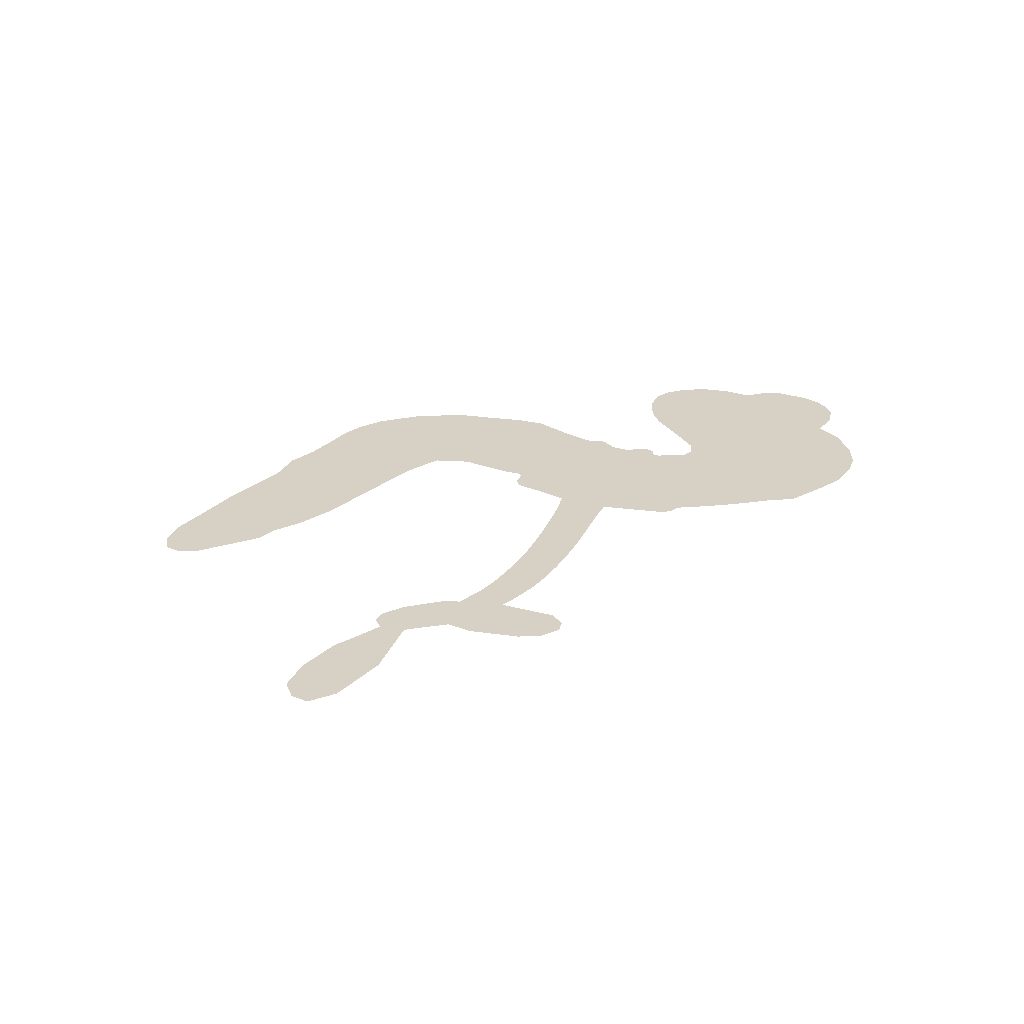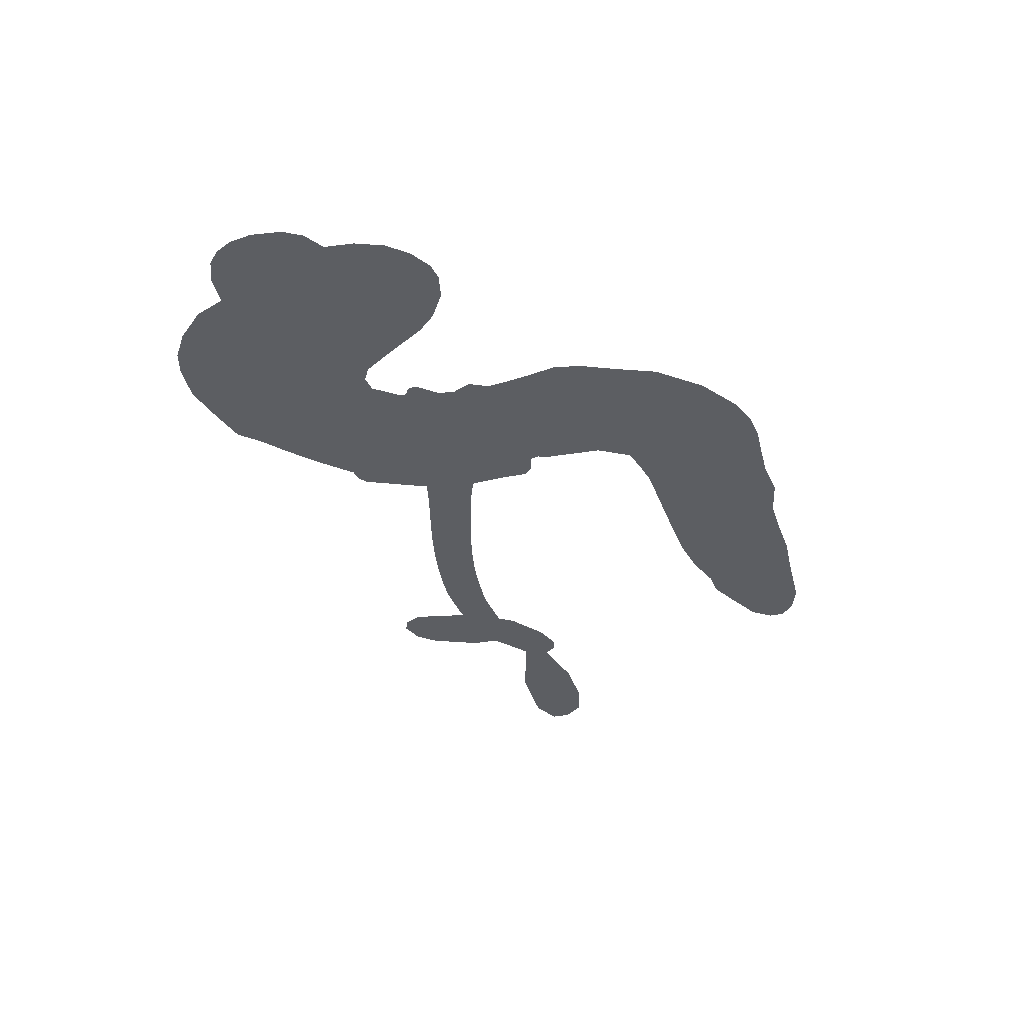
<metadata>
{"format":"obj","ext":"obj","renderer":"f3d","projection":"perspective","resolution":1024,"background":"white","views":[{"elev":26.8,"azim":110.3,"up":"+Z"},{"elev":-37.9,"azim":-88.5,"up":"+Z"}]}
</metadata>
<code>
v -2269 801 0.2257
v -2276 851.9 0.2142
v -2269 902.7 0.1893
v -2295 933.5 0.1564
v -2305 968.5 0.1258
v -2300 1021 0
v -2285 1057 0.102
v -2262 1082 0.135
v -2237 1097 0.1547
v -2196 1102 0.1819
v -2147 1091 0.2241
v -2114 1137 0.2597
v -2060 1173 0.2811
v -2011 1190 0.2947
v -1968 1191 0.3046
v -1908 1179 0.3194
v -1792 1113 0.357
v -1772 1073 0.3705
v -1675 908.3 0.4716
v -1657 900.9 0.486
v -1646 886 0.5
v -1628 771.2 0.5272
v -1271 749.4 0.6118
v -1058 601 0.6795
v -1050 590.7 0.6864
v -928.4 596.4 0.7179
v -820.9 568.5 0.7338
v -782.4 533.4 0.7382
v -789 502.1 0.741
v -819.3 477.2 0.75
v -882.1 477 0.73
v -960.4 498.4 0.7164
v -1046 546.6 0.6913
v -1064 530.9 0.6867
v -1088 531.7 0.6845
v -1124 557.5 0.6806
v -1168 616.8 0.6797
v -1193 702.2 0.6797
v -1188 816.8 0.6797
v -1169 840.9 0.6797
v -1145 844.6 0.6797
v -1114 821.3 0.6797
v -1098 785.1 0.6797
v -1086 700 0.6797
v -1098 578.7 0.6784
v -1635 681.1 0.5463
v -1662 580.4 0.5748
v -1678 569.6 0.5774
v -1706 569.3 0.5876
v -1713 555.6 0.6008
v -1711 541 0.6103
v -1728 441.7 0.669
v -1712 381.4 0.7013
v -1640 342.4 0.6935
v -1422 271.5 0.5832
v -1360 241.9 0.546
v -1310 206.3 0.5055
v -1273 193.4 0.4795
v -1188 110.7 0.3786
v -1174 73.61 0.324
v -1180 47.9 0.25
v -1210 30.97 0.3476
v -1257 26.93 0.4048
v -1418 60.69 0.5381
v -1541 98.59 0.6229
v -1608 100.3 0.662
v -1663 122.5 0.6969
v -1769 145.3 0.7854
v -1809 161.2 0.8353
v -1852 190.9 1
v -1906 256 0.7852
v -1945 340.2 0.7241
v -1963 469.3 0.6592
v -1963 520 0.64
v -1915 642.1 0.5732
v -1921 677 0.5548
v -1901 704.6 0.5366
v -1898 733.2 0.5138
v -1917 773.4 0.488
v -1912 787.1 0.4836
v -1896 792.9 0.475
v -1895 804.7 0.4601
v -1914 852.5 0.3966
v -1939 862.9 0.3579
v -1965 855.4 0.3262
v -2065 755.6 0.2586
v -2099 731.8 0.2511
v -2150 714.3 0.2439
v -2193 716.1 0.2394
v -2220 728.3 0.2368
v -2250 760 0.2319
v -1337 687.6 0.5994
v -1064 584.8 0.682
v -1872 797.4 0.4707
v -1727 570.2 0.5938
v -1719 490.9 0.6381
v -1896 773.4 0.4874
v -1673 875.6 0.4858
v -1650 629.6 0.5622
v -1201 654.7 0.6359
v -1053 567.6 0.688
v -1141 624.9 0.6569
v -1118 603.8 0.6682
v -1908 752.9 0.4976
v -1711 596.9 0.5788
v -988.5 593.5 0.7066
v -1079 553.7 0.6836
v -1017 571.9 0.6984
v -1211 68.63 0.3594
v -1152 807.6 0.6797
v -1868 840.8 0.4356
v -1731 536 0.6142
v -1879 752.4 0.5014
v -2186 770.6 0.2382
v -2225 1046 0.1552
v -1962 905.4 0.3324
v -1637 829.6 0.5019
v -1684 596.9 0.574
v -1154 701.2 0.6416
v -1099 662.5 0.6585
v -1756 609.6 0.5787
v -1727 894.7 0.4567
v -1857 714.4 0.5268
v -1901 902.4 0.378
v -1689 642.9 0.5604
v -1089 604.7 0.6737
v -1780 553.5 0.6088
v -1107 633.9 0.6633
v -1134 656.7 0.6528
v -1873 666.1 0.5563
v -1312 136.9 0.4835
v -1099 634.5 0.6798
v -824.4 526 0.7367
v -1003 523.6 0.7065
v -1191 760 0.6797
v -2239 969.5 0.1614
v -1169 642.4 0.6462
v -1300 170.9 0.4878
v -1123 603.4 0.6796
v -1369 175.4 0.5314
v -1230 152.3 0.436
v -1270 140.9 0.4558
v -1989 1118 0.2996
v -1760 225.2 0.7746
v -2224 797.8 0.2303
v -2121 799.4 0.2508
v -2260 1026 0.111
v -1793 813.5 0.4757
v -1784 479 0.6496
v -874.4 582.7 0.7265
v -979.9 555.2 0.709
v -2260 938.5 0.1686
v -2203 906.3 0.2103
v -2223 936.4 0.189
v -2159 961.8 0.2197
v -2198 971.1 0.1922
v -1337 44.62 0.4788
v -1238 107 0.4135
v -1989 1157 0.2993
v -1850 1064 0.3529
v -1776 186.4 0.8021
v -2099 768.9 0.2536
v -2016 805.9 0.2803
v -2143 761.7 0.2454
v -1834 817.1 0.4638
v -1750 472.5 0.6517
v -1780 415.1 0.6851
v -2187 938.6 0.2092
v -2140 897.2 0.2398
v -2160 1027 0.2106
v -2218 1006 0.1665
v -2032 1136 0.2852
v -1939 1138 0.3145
v -1813 1080 0.3597
v -1716 134.4 0.7377
v -1812 223 0.8371
v -1835 769.3 0.4939
v -1812 892.7 0.4282
v -2170 993.2 0.2071
v -2116 999.1 0.2406
v -1849 1148 0.3381
v -1882 872.9 0.4059
v -1740 194.3 0.7629
v -1693 242.6 0.7213
v -1832 858.5 0.4387
v -1849 1106 0.3449
v -1720 994.1 0.4135
v -1856 896.3 0.4069
v -1892 1128 0.329
v -1869 974.6 0.3697
v -1799 1006 0.3864
v -1874 934.2 0.3811
v -1795 1044 0.3747
v -1820 946.4 0.4007
v -1932 959.2 0.3427
v -1746 1035 0.3907
v -1910 933.9 0.3617
v -1759 999.1 0.4009
v -1781 964.1 0.408
v -1740 958.4 0.4239
v -1762 923.3 0.4322
v -1697 951.9 0.4395
v -1767 875.3 0.4521
v -1718 928.1 0.4445
v -1933 894.2 0.3566
v -1755 575.9 0.5947
v -1785 589.2 0.5908
v -1799 654 0.5591
v -1842 557 0.6117
v -850.8 498.6 0.7369
v -866.2 539.8 0.7299
v -910.3 554.3 0.722
v -2172 829.7 0.2361
v -2158 795.5 0.2418
v -1711 792.5 0.5029
v -2235 871.9 0.211
v -2027 879.4 0.2908
v -1744 404.9 0.6893
v -1780 341.8 0.7251
v -1745 361.8 0.7096
v -1776 378.4 0.705
v -1840 387.3 0.7037
v -1811 362.8 0.7171
v -1733 295.5 0.7315
v -1870 322.8 0.7473
v -1749 326.8 0.7248
v -1787 285.9 0.7615
v -1701 331.2 0.71
v -1846 350.8 0.7274
v -1954 405.1 0.6901
v -1827 308.9 0.7569
v -2182 1062 0.1933
v -2193 1030 0.1846
v -2074 1135 0.2717
v -2099 1094 0.2538
v -2055 1098 0.2745
v -2076 1044 0.2617
v -1938 1186 0.3118
v -1958 1163 0.3078
v -1820 191.6 0.8842
v -1858 240.8 0.8518
v -2107 945.1 0.2505
v -1879 1164 0.3281
v -1934 1061 0.3236
v -1832 679.7 0.5464
v -1841 632.7 0.5721
v -1774 729.7 0.5222
v -1815 720.6 0.5242
v -1790 693 0.5395
v -1750 665.1 0.5533
v -1891 495 0.6463
v -945 565.2 0.7155
v -937.7 528.4 0.7185
v -921.2 488 0.7232
v -893.2 513.4 0.7269
v -2192 803 0.2347
v -2212 838.4 0.2253
v -2184 869.8 0.2266
v -1667 797 0.5093
v -1728 842.5 0.4783
v -2236 905.3 0.1974
v -1990 880.2 0.3121
v -2006 925.1 0.3038
v -1991 830.7 0.2987
v -2068 812.5 0.2655
v -2027 841.9 0.2851
v -2069 857.6 0.2703
v -2069 910.8 0.2714
v -1787 249.5 0.7878
v -1751 262.2 0.7543
v -1824 267.4 0.7952
v -1862 282.1 0.7847
v -1688 287 0.7124
v -1530 307.3 0.6428
v -1664 315.1 0.7002
v -1645 276.5 0.6932
v -1585 324.7 0.6703
v -1648 233.5 0.6962
v -1676 203.8 0.7136
v -1570 244.9 0.6548
v -1624 307 0.6848
v -1710 213 0.7373
v -1668 163.4 0.7058
v -1612 250.5 0.6767
v -1586 284.1 0.666
v -1622 146.7 0.6752
v -1546 273.7 0.6458
v -1596 196.2 0.6647
v -1501 216.3 0.6146
v -1637 195.5 0.6883
v -1476 289.6 0.6131
v -1532 239.6 0.6342
v -1555 206.3 0.6426
v -1493 254.8 0.6166
v -1560 151.4 0.6397
v -1445 223.8 0.5857
v -1676 360.9 0.7027
v -2124 1056 0.2353
v -2127 968 0.2374
v -2139 936.3 0.2343
v -2094 976.9 0.2548
v -2082 1010 0.2592
v -2066 950.6 0.2708
v -2017 1023 0.2913
v -2057 986.2 0.2734
v -2023 962.9 0.2928
v -1978 961.2 0.3173
v -1958 937.3 0.3315
v -1948 1009 0.3253
v -1995 993.2 0.3044
v -1924 1101 0.3226
v -1963 1088 0.3098
v -1892 1073 0.337
v -2013 1075 0.291
v -1978 1047 0.3071
v -1901 1028 0.3424
v -1809 616.5 0.5786
v -1840 594.9 0.5919
v -1937 580.7 0.6113
v -1881 612.6 0.5866
v -1925 611 0.5936
v -1902 584.9 0.6036
v -1914 537.7 0.628
v -1772 637.9 0.5663
v -1726 637 0.5645
v -1707 684.9 0.5454
v -1932 494.6 0.6483
v -1886 375.4 0.7103
v -2247 829.5 0.2217
v -1672 836.4 0.4951
v -1763 835.6 0.472
v -1796 853.5 0.4535
v -1755 787 0.4968
v -1704 865.3 0.4769
v -2040 780.7 0.2675
v -2036 909.4 0.2876
v -2105 909.4 0.2543
v -2111 865.8 0.2533
v -2149 859.3 0.2406
v -1589 130.3 0.6543
v -1519 173.8 0.6182
v -2107 1030 0.2449
v -2047 1066 0.2761
v -1913 992.1 0.3446
v -1875 532 0.6271
v -1835 494.6 0.6437
v -1950 550.4 0.6271
v -1672 680.4 0.5475
v -1650 727.2 0.5353
v -1740 709.1 0.5342
v -1697 738.1 0.5264
v -1700 824.5 0.4925
v -1793 769 0.4999
v -2100 830.9 0.2572
v -1523 134.1 0.6153
v -1479 80.22 0.5793
v -1451 144.9 0.5739
v -1510 89.53 0.6006
v -1484 119.9 0.5895
v -1445 103.9 0.5625
v -1487 155.4 0.5968
v -1458 185.6 0.5858
v -1397 130.1 0.538
v -1413 190.9 0.561
v -1381 211.5 0.5482
v -1345 201.2 0.525
v -1391 256.9 0.5649
v -1483 692.5 0.5668
v -1451 770.3 0.5732
v -1669 759.2 0.5228
v -1734 751.8 0.5162
v -1409 95.83 0.5385
v -1354 95.84 0.5021
v -1377 52.87 0.5102
v -1285 94.43 0.4493
v -1411 230.6 0.569
v -1558 689.5 0.5522
v -1320 102.9 0.4787
v -1297 35.92 0.4437
v -1309 69.06 0.4618
v -1270 60.83 0.4252
v -1541 770.2 0.5547
v -1620 739.7 0.5374
v -1585 769.8 0.5441
v -1141 758.8 0.6797
v -1167 730.7 0.6797
v -1141 679.4 0.6797
v -1092 742.3 0.6797
v -1127 720.2 0.6797
v -2272 988.5 0.1157
v -1766 516.7 0.6274
v -1803 519.1 0.6288
v -1830 984.2 0.3826
v -1838 1025 0.3671
v -1795 921.4 0.4213
v -1926 298.3 0.7518
v -1908 332.5 0.7348
v -1456 258.2 0.5978
v -1911 442.8 0.6725
v -1872 419.9 0.685
v -1824 436.6 0.6748
v -1875 459.2 0.6639
v -1793 445.6 0.6685
v -1843 462.1 0.6614
v -1419 157.7 0.5572
v -1353 136.8 0.5116
v -1335 165.1 0.5075
v -1563 731.9 0.5506
v -1596 686.7 0.5468
v -1521 715.1 0.5592
v -1496 770.7 0.564
v -1410 692.7 0.5828
v -1481 733.3 0.5674
v -1446 693.2 0.5747
v -1361 764.3 0.5922
v -1427 733.2 0.5786
v -1381 726.2 0.5888
v -1406 768.2 0.5826
v -1373 690.9 0.591
v -1182 660.3 0.6797
v -1137 640.7 0.6797
v -1093 666.9 0.6797
v -1870 1009 0.3594
v -1958 437.2 0.6737
v -1914 403.4 0.6931
v -1949 372.7 0.7075
v -1918 363.7 0.7149
v -1596 718.1 0.545
v -1212 729.5 0.6259
v -1194 693.8 0.6334
v -1267 676.2 0.6169
v -1234 667.3 0.6262
v -1241 705.1 0.6213
v -1283 712.9 0.6111
v -1316 758.2 0.6019
v -1338 726.5 0.5981
v -1701 178 0.7309
v -1738 160.2 0.7601
f 112 206 391
f 186 160 174
f 75 130 76
f 203 122 201
f 105 121 206
f 45 107 93
f 51 50 112
f 123 78 77
f 89 88 114
f 125 118 99
f 1 91 145
f 162 164 87
f 25 108 106
f 43 42 110
f 80 79 97
f 126 93 24
f 58 138 142
f 179 299 180
f 128 129 102
f 105 125 325
f 52 166 167
f 143 159 172
f 240 176 70
f 142 138 131
f 176 240 161
f 223 231 219
f 59 158 109
f 95 112 50
f 117 21 98
f 113 94 97
f 97 104 113
f 104 78 113
f 349 383 22
f 166 112 391
f 105 95 49
f 74 73 327
f 51 112 96
f 82 94 111
f 107 34 101
f 52 218 53
f 323 345 322
f 203 260 122
f 90 89 114
f 167 221 218
f 145 256 257
f 91 90 114
f 298 232 170
f 98 19 334
f 282 183 437
f 77 76 130
f 4 3 152
f 152 5 4
f 56 365 366
f 45 126 103
f 115 9 8
f 8 7 147
f 45 139 36
f 106 151 252
f 147 7 6
f 381 158 375
f 114 145 91
f 246 208 245
f 136 154 156
f 10 9 115
f 19 122 334
f 205 83 124
f 17 174 18
f 84 205 116
f 165 111 94
f 182 83 111
f 162 146 164
f 239 15 159
f 206 207 127
f 129 137 102
f 236 234 235
f 350 250 326
f 172 159 14
f 180 302 342
f 126 45 93
f 322 318 320
f 239 238 15
f 211 150 212
f 5 152 390
f 136 152 154
f 25 93 101
f 31 30 210
f 107 45 36
f 124 192 197
f 161 183 144
f 119 430 137
f 120 119 129
f 296 364 376
f 359 361 355
f 287 274 285
f 363 373 406
f 276 285 281
f 50 49 95
f 53 218 220
f 275 54 297
f 49 48 118
f 126 128 103
f 274 287 294
f 58 57 138
f 78 123 113
f 407 406 131
f 118 105 49
f 375 158 142
f 68 161 69
f 61 109 62
f 421 139 132
f 109 60 59
f 166 52 96
f 423 394 160
f 60 109 61
f 348 349 351
f 85 84 116
f 141 58 142
f 162 87 86
f 43 110 385
f 134 32 151
f 386 385 135
f 110 42 41
f 110 135 385
f 102 103 128
f 57 366 407
f 40 110 41
f 40 39 110
f 421 387 420
f 119 137 129
f 141 158 59
f 37 36 139
f 105 206 95
f 47 118 48
f 94 81 97
f 95 206 112
f 430 433 432
f 432 100 430
f 413 416 369
f 82 81 94
f 177 165 94
f 98 20 19
f 98 21 20
f 97 79 104
f 63 62 109
f 108 151 106
f 117 330 259
f 210 133 211
f 93 107 101
f 83 82 111
f 259 22 117
f 348 99 46
f 47 99 118
f 24 93 25
f 132 139 45
f 35 34 107
f 126 24 128
f 101 34 33
f 118 125 105
f 130 123 77
f 115 8 147
f 128 24 120
f 108 101 33
f 27 133 28
f 108 33 134
f 255 253 254
f 185 111 165
f 28 133 29
f 133 30 29
f 129 128 120
f 110 39 135
f 159 15 14
f 145 114 256
f 193 160 394
f 101 108 25
f 389 388 385
f 36 35 107
f 168 154 153
f 81 80 97
f 372 373 363
f 151 108 134
f 214 114 164
f 145 257 329
f 163 265 335
f 179 233 171
f 390 6 5
f 147 390 171
f 113 123 177
f 177 123 248
f 209 346 392
f 397 396 225
f 261 154 152
f 27 150 211
f 253 252 151
f 152 136 390
f 3 2 216
f 168 169 300
f 261 152 3
f 168 156 154
f 261 153 154
f 234 236 172
f 179 156 155
f 147 171 115
f 64 374 372
f 375 380 381
f 141 142 158
f 142 131 375
f 172 14 13
f 143 173 239
f 308 205 197
f 196 198 187
f 283 175 67
f 161 144 176
f 264 266 163
f 214 146 213
f 85 262 264
f 262 85 116
f 114 88 164
f 87 164 88
f 177 94 113
f 332 148 331
f 112 166 96
f 166 149 403
f 346 209 345
f 223 219 221
f 169 168 153
f 155 156 168
f 265 162 86
f 162 265 146
f 179 180 170
f 11 10 232
f 136 156 171
f 171 156 179
f 12 234 13
f 172 13 234
f 173 311 189
f 189 311 313
f 16 173 189
f 200 198 199
f 288 280 284
f 183 282 144
f 270 184 224
f 70 176 241
f 245 248 123
f 148 165 177
f 188 194 192
f 188 182 185
f 179 155 299
f 179 170 233
f 299 300 242
f 301 302 180
f 188 192 124
f 17 181 186
f 83 182 124
f 438 161 68
f 437 283 279
f 288 290 286
f 220 226 228
f 332 165 148
f 188 185 178
f 17 186 174
f 189 186 181
f 174 193 18
f 185 182 111
f 202 187 200
f 182 188 124
f 16 189 243
f 311 173 312
f 189 313 186
f 194 190 192
f 18 193 196
f 194 188 178
f 190 195 197
f 160 193 174
f 198 196 193
f 122 204 201
f 393 194 199
f 160 313 316
f 304 314 343
f 190 197 192
f 198 193 191
f 197 195 308
f 199 191 393
f 198 191 199
f 395 194 178
f 198 200 187
f 201 200 199
f 204 19 202
f 395 199 194
f 201 395 203
f 332 178 185
f 204 202 200
f 260 331 333
f 201 204 200
f 19 204 122
f 83 205 84
f 197 205 124
f 207 206 121
f 206 127 391
f 324 317 207
f 130 320 246
f 250 350 249
f 123 130 245
f 127 207 209
f 207 121 324
f 30 133 210
f 133 27 211
f 150 26 212
f 210 211 255
f 252 212 26
f 253 255 212
f 146 354 339
f 258 153 216
f 146 214 164
f 256 214 213
f 353 247 333
f 348 46 349
f 2 1 329
f 216 257 258
f 307 263 308
f 354 267 338
f 52 167 218
f 221 220 218
f 221 167 223
f 269 270 227
f 219 226 220
f 53 220 228
f 167 222 223
f 219 220 221
f 402 400 404
f 328 225 229
f 222 229 223
f 269 227 271
f 226 227 224
f 224 273 228
f 397 72 396
f 71 70 241
f 227 226 219
f 226 224 228
f 223 229 231
f 144 269 176
f 273 224 184
f 297 53 228
f 399 251 327
f 231 229 225
f 400 402 399
f 426 427 425
f 71 241 272
f 219 231 227
f 10 115 232
f 233 115 171
f 170 232 233
f 115 233 232
f 11 235 12
f 234 12 235
f 11 232 298
f 236 143 172
f 235 11 298
f 235 237 343
f 299 301 180
f 237 302 304
f 143 239 159
f 173 16 238
f 173 238 239
f 70 69 240
f 161 240 69
f 176 269 271
f 271 231 272
f 338 268 337
f 262 263 217
f 314 312 143
f 189 181 243
f 316 313 244
f 246 245 130
f 249 248 245
f 319 322 321
f 318 207 317
f 250 249 208
f 215 260 333
f 249 245 208
f 248 247 353
f 250 208 324
f 247 248 249
f 325 250 324
f 325 326 250
f 230 399 424
f 400 222 401
f 106 252 26
f 253 151 32
f 255 254 31
f 212 252 253
f 210 255 31
f 253 32 254
f 212 255 211
f 214 256 114
f 257 256 213
f 257 213 258
f 216 2 329
f 339 258 213
f 169 153 258
f 330 117 98
f 326 351 350
f 331 260 203
f 259 330 352
f 3 216 261
f 153 261 216
f 263 262 116
f 266 264 262
f 310 304 305
f 301 242 303
f 265 266 267
f 266 262 217
f 267 266 217
f 265 163 266
f 268 267 217
f 268 338 267
f 263 336 217
f 268 303 337
f 270 269 144
f 227 231 271
f 270 144 282
f 227 270 224
f 272 231 225
f 176 271 241
f 272 225 396
f 241 271 272
f 184 278 276
f 228 273 275
f 276 284 285
f 285 274 277
f 273 276 275
f 284 276 278
f 184 276 273
f 54 275 281
f 175 283 437
f 276 281 275
f 279 184 282
f 278 184 279
f 437 279 282
f 290 288 284
f 376 398 296
f 277 54 281
f 282 184 270
f 438 183 161
f 66 286 67
f 67 286 283
f 279 290 278
f 284 280 285
f 285 280 287
f 277 281 285
f 340 65 295
f 278 290 284
f 292 287 280
f 294 287 292
f 340 286 66
f 341 293 295
f 292 280 293
f 358 359 355
f 279 283 290
f 286 290 283
f 293 280 288
f 291 294 398
f 294 292 289
f 295 293 288
f 289 292 293
f 294 289 296
f 294 291 274
f 340 288 286
f 293 341 289
f 361 362 341
f 365 376 364
f 342 170 180
f 275 297 228
f 237 235 298
f 300 299 155
f 301 299 242
f 168 300 155
f 337 300 169
f 242 337 303
f 342 302 237
f 305 301 303
f 311 312 244
f 336 303 268
f 307 310 306
f 301 305 302
f 305 303 306
f 303 336 306
f 304 302 305
f 307 306 263
f 305 306 310
f 308 263 116
f 307 195 309
f 308 116 205
f 195 307 308
f 309 344 316
f 309 244 315
f 307 309 310
f 315 310 309
f 312 173 143
f 313 311 244
f 314 143 236
f 315 312 314
f 244 309 316
f 186 313 160
f 343 314 236
f 315 314 304
f 315 304 310
f 244 312 315
f 344 309 195
f 393 394 423
f 208 246 317
f 318 317 246
f 75 320 130
f 207 318 209
f 323 251 345
f 320 318 246
f 320 321 322
f 322 319 323
f 320 75 321
f 318 322 209
f 347 74 323
f 327 323 74
f 317 324 208
f 325 324 121
f 105 325 121
f 326 325 125
f 348 326 125
f 350 247 249
f 230 425 399
f 323 327 251
f 427 397 328
f 73 399 327
f 145 329 1
f 216 329 257
f 334 330 98
f 215 352 260
f 332 331 203
f 331 148 333
f 178 332 203
f 332 185 165
f 353 333 148
f 371 247 350
f 122 260 334
f 334 260 352
f 336 263 306
f 265 86 335
f 268 217 336
f 300 337 242
f 337 169 338
f 169 258 339
f 265 354 146
f 146 339 213
f 169 339 338
f 65 340 66
f 288 340 295
f 65 355 295
f 341 295 355
f 237 298 342
f 170 342 298
f 235 343 236
f 304 343 237
f 195 190 344
f 423 344 190
f 346 345 251
f 322 345 209
f 399 425 400
f 391 392 149
f 99 348 125
f 323 319 347
f 413 410 368
f 259 370 22
f 215 351 370
f 326 348 351
f 371 333 247
f 370 351 349
f 371 215 333
f 259 352 215
f 334 352 330
f 148 177 353
f 248 353 177
f 267 354 265
f 339 354 338
f 360 363 357
f 289 341 362
f 357 359 360
f 358 356 359
f 364 140 365
f 360 359 356
f 355 65 358
f 361 359 357
f 356 64 360
f 364 405 140
f 361 357 362
f 355 361 341
f 357 363 405
f 289 362 296
f 360 64 372
f 374 157 373
f 296 362 364
f 362 357 405
f 366 365 140
f 398 376 55
f 366 140 407
f 56 366 57
f 417 415 418
f 365 56 367
f 428 384 383
f 22 370 349
f 215 370 259
f 350 351 371
f 215 371 351
f 373 157 380
f 363 360 372
f 378 375 131
f 373 378 406
f 372 374 373
f 381 380 379
f 365 367 376
f 55 376 367
f 377 410 408
f 46 383 349
f 406 378 131
f 373 380 378
f 63 381 379
f 380 375 378
f 157 379 380
f 63 109 381
f 158 381 109
f 408 382 384
f 22 383 384
f 386 135 38
f 377 408 428
f 428 46 409
f 385 386 389
f 387 386 38
f 389 44 388
f 421 420 37
f 422 44 387
f 386 387 389
f 43 385 388
f 44 389 387
f 171 390 136
f 6 390 147
f 392 391 127
f 166 391 149
f 209 392 127
f 149 392 346
f 394 393 191
f 190 194 393
f 193 394 191
f 423 160 316
f 203 395 178
f 199 395 201
f 272 396 71
f 222 328 229
f 328 397 225
f 291 398 55
f 294 296 398
f 400 328 222
f 401 222 167
f 399 402 251
f 167 403 401
f 404 149 346
f 404 400 401
f 346 251 402
f 166 403 167
f 404 403 149
f 404 401 403
f 346 402 404
f 140 405 363
f 362 405 364
f 407 131 138
f 363 406 140
f 407 138 57
f 140 406 407
f 410 377 368
f 413 411 410
f 428 408 384
f 382 408 410
f 413 414 416
f 382 410 411
f 369 411 413
f 416 414 412
f 436 434 435
f 413 368 414
f 417 416 412
f 92 436 419
f 418 369 416
f 417 419 436
f 139 421 37
f 417 418 416
f 417 412 419
f 387 38 420
f 422 421 132
f 344 423 316
f 421 422 387
f 393 423 190
f 72 397 427
f 399 73 424
f 400 425 328
f 425 427 328
f 425 230 426
f 72 427 426
f 46 428 383
f 377 428 409
f 119 429 430
f 137 430 100
f 432 433 431
f 429 23 433
f 434 431 433
f 433 430 429
f 434 433 23
f 415 417 436
f 92 431 434
f 434 436 92
f 434 23 435
f 415 436 435
f 437 183 438
f 68 175 438
f 437 438 175

</code>
